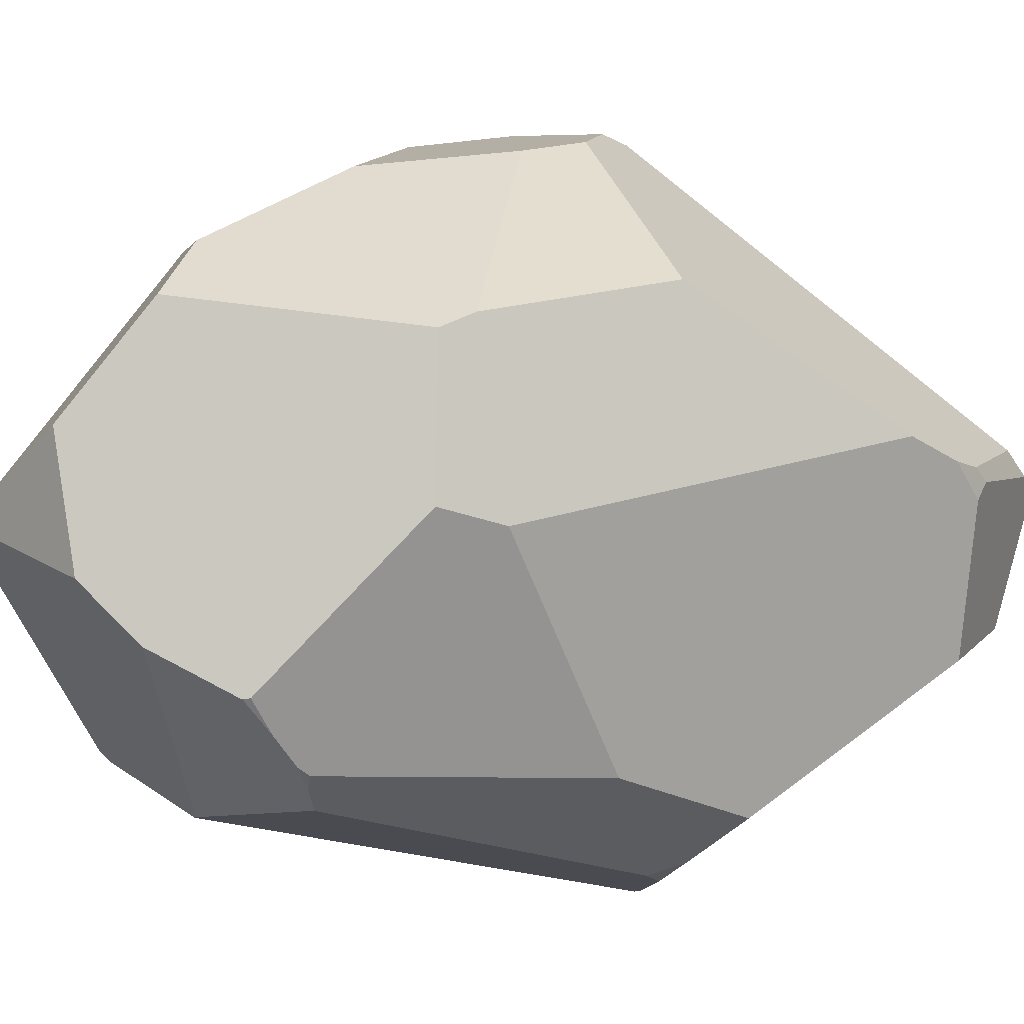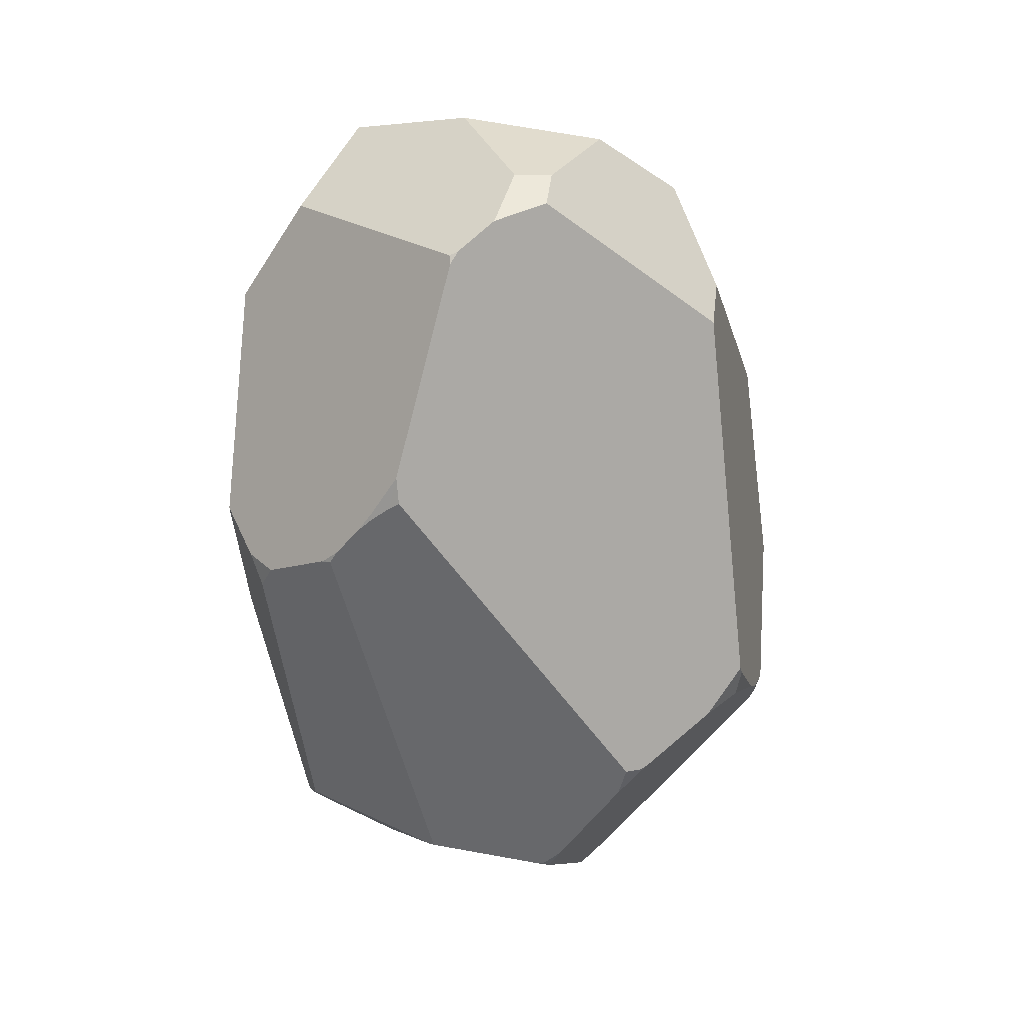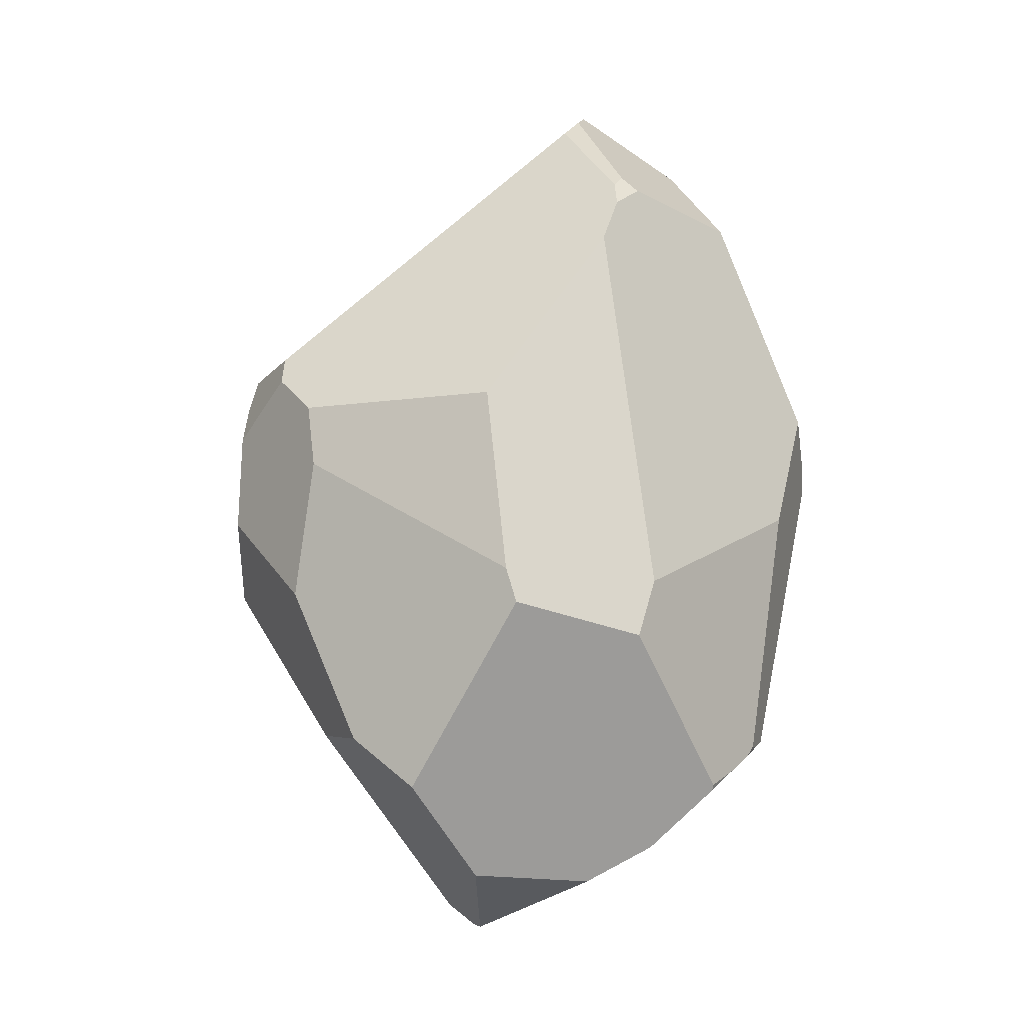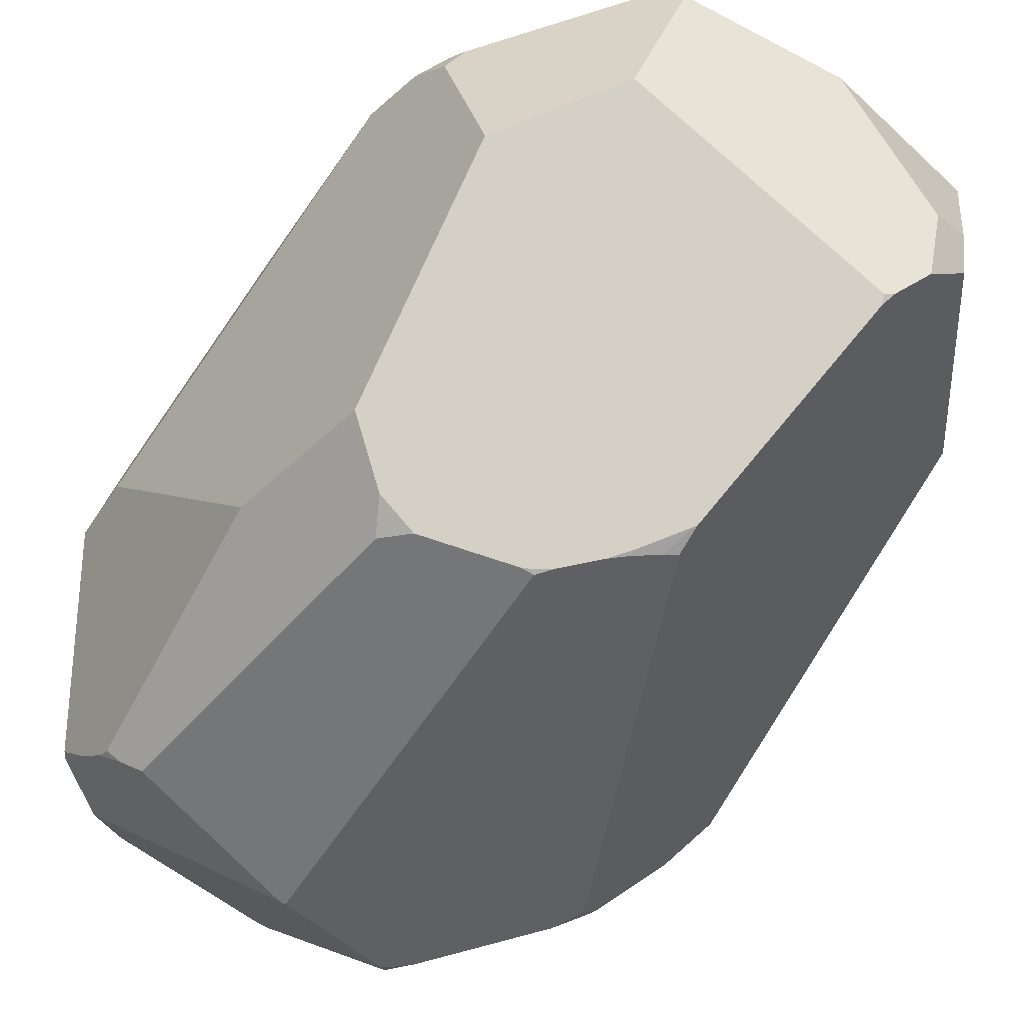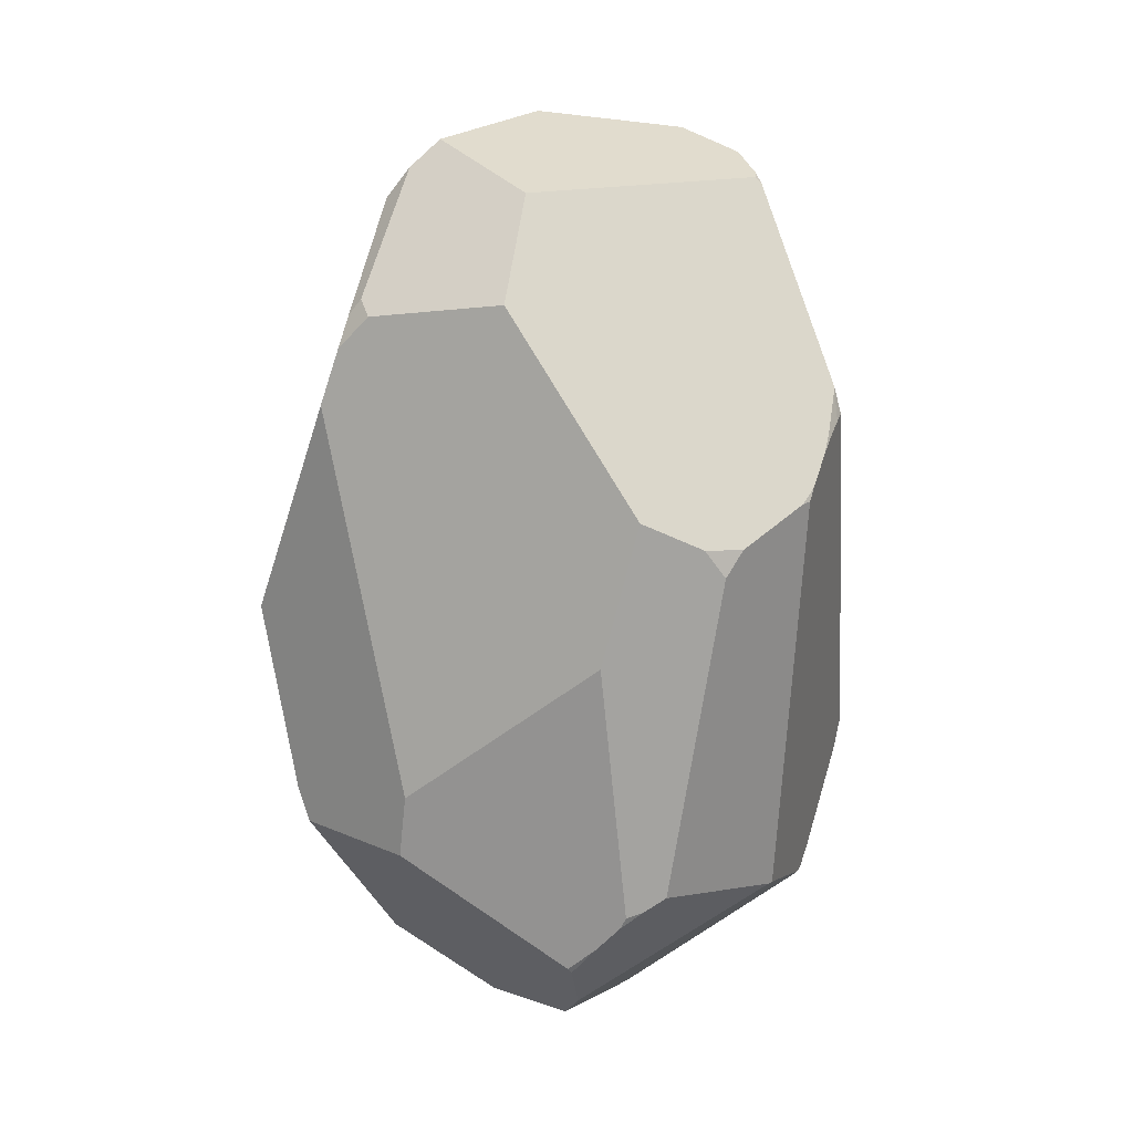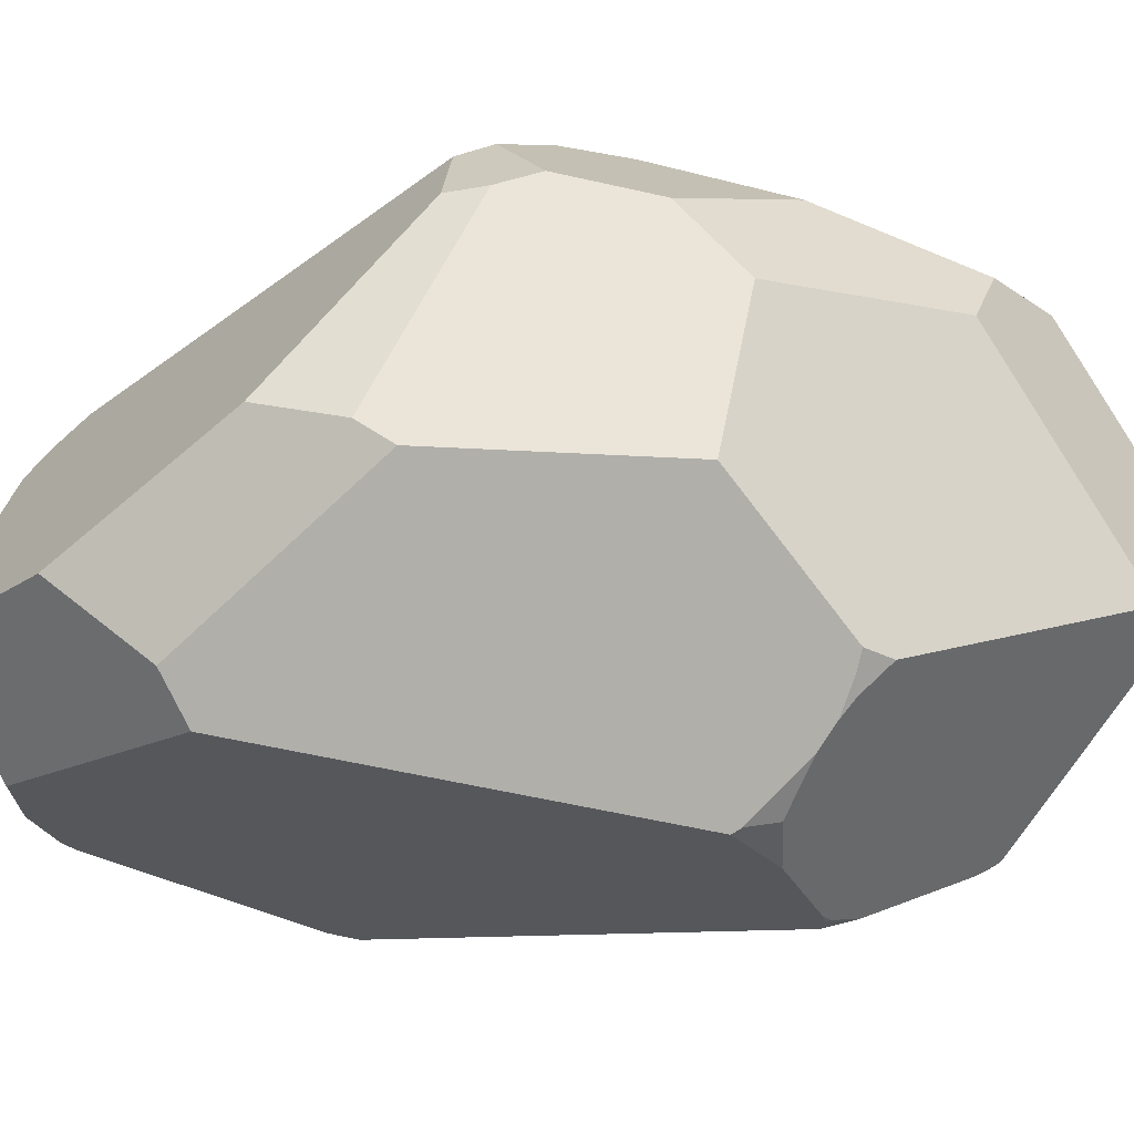
<metadata>
{"format":"obj","ext":"obj","renderer":"f3d","projection":"perspective","resolution":1024,"background":"white","views":[{"elev":-0.1,"azim":-125.3,"up":"+Y"},{"elev":28.4,"azim":24.4,"up":"+Z"},{"elev":-26.9,"azim":-119.5,"up":"+Z"},{"elev":-64.4,"azim":-40.7,"up":"+Y"},{"elev":6.8,"azim":-53.3,"up":"+Z"},{"elev":24.1,"azim":85.5,"up":"+Y"}]}
</metadata>
<code>
o Rock_V2
v -0.6662 0.7817 -8.959
v 1.071 1.459 -8.258
v 1.122 1.049 -7.968
v 1.059 1.522 -8.273
v 0.3212 1.251 -9.315
v -0.2673 1.106 -9.264
v -0.1569 1.534 -9.276
v 0.3214 1.252 -9.315
v -0.7054 1.331 -6.015
v -0.7849 1.406 -6.115
v -1.076 1.383 -6.576
v -0.3265 1.898 -9.04
v -0.9281 1.793 -8.499
v -0.9357 1.841 -8.377
v -0.3839 2.38 -7.832
v 0.08327 2.441 -7.256
v 0.8986 1.982 -7.912
v 0.1021 2.467 -7.39
v 0.07811 2.495 -7.54
v 0.497 0.5562 -8.789
v 1.078 1.392 -8.261
v 0.8578 0.6065 -8.255
v 1.101 1.049 -8.075
v 0.4924 0.5598 -8.798
v 0.3615 1.225 -9.292
v 1.105 1.246 -8.155
v 1.093 1.335 -8.212
v 1.032 1.47 -8.365
v 0.369 1.254 -9.293
v 0.4485 1.324 -9.201
v -0.8119 1.49 -6.22
v -1.091 1.428 -6.633
v -0.9974 1.958 -7.702
v -0.402 2.421 -7.605
v -0.2484 2.475 -7.425
v -0.2156 2.452 -7.304
v 0.8644 0.6065 -8.236
v 1.122 1.029 -7.937
v 0.1208 0.5323 -6.126
v 0.8628 1.25 -6.557
v 1.045 0.8798 -8.086
v 0.8833 0.6324 -8.227
v -0.2324 0.09138 -7.275
v 0.4867 0.5335 -8.766
v 0.02509 0.1241 -7.006
v -0.04709 0.1102 -7.064
v -0.1904 0.09012 -7.231
v 0.4617 0.5274 -8.778
v 0.7875 0.5649 -8.345
v 0.5465 0.5435 -8.708
v 0.06085 0.1318 -6.982
v 0.8222 0.5586 -8.23
v 0.04491 0.3868 -8.714
v -0.2153 0.0885 -7.272
v -0.5851 0.1924 -7.511
v 0.09341 0.5169 -6.142
v 0.1047 0.4973 -6.168
v 0.04424 0.1487 -6.887
v -0.2372 0.09342 -7.268
v -0.2578 0.09642 -7.282
v 0.0396 0.1467 -6.895
v -0.04709 0.1151 -7.04
v -0.1916 0.09079 -7.228
v -0.1781 0.09141 -7.213
v -0.09513 0.1022 -7.112
v -0.7491 0.9149 -6.214
v -0.5234 0.1627 -7.417
v -0.6537 0.2325 -7.413
v -1.104 1.327 -6.637
v -1.13 1.444 -6.747
v -1.141 1.517 -6.945
v -0.8301 0.3752 -7.316
v -0.9767 0.8319 -6.595
v -0.6637 0.7732 -8.954
v -0.4358 0.921 -9.145
v -0.6626 0.7821 -8.963
v 0.02715 0.3901 -8.718
v -0.5482 0.4533 -8.663
v -0.6002 0.5159 -8.714
v -0.6809 0.7853 -8.945
v -0.9866 1.304 -8.548
v -0.8489 0.5225 -7.819
v -1.019 1.251 -8.328
v -0.6417 0.5604 -8.733
v -0.6422 0.5865 -8.775
v -0.6583 0.6798 -8.863
v 0.5558 2.043 -6.722
v 0.5623 1.579 -6.165
v 0.6915 2.042 -6.998
v 0.7741 1.997 -7.11
v 0.8116 1.418 -6.474
v 0.3373 0.8343 -6.011
v 0.2044 0.6641 -6.043
v 0.3307 1.36 -5.929
v -0.2062 1.276 -5.891
v 0.3007 0.9653 -5.951
v 0.1798 0.8978 -5.945
v 0.1033 2.061 -8.723
v -0.175 2.071 -8.831
v -0.1416 2.326 -8.275
v 0.4371 2.301 -8.06
v 0.191 2.448 -7.863
f 88 91 90 89 87
f 74 1 76
f 23 26 3
f 41 23 3 38
f 21 2 27
f 21 28 4 2
f 5 6 7 8
f 25 5 8 29
f 31 32 11 10
f 101 98 99 100 102
f 33 34 15 14
f 35 36 16 18 19
f 87 89 18 16
f 101 17 4 28 30 98
f 48 24 20 44
f 44 20 50
f 96 97 93 92
f 22 42 37
f 52 49 22 37
f 73 72 68 67 60 59 63 64 65 62 61 58 57 56 66
f 27 26 23 41 42 22 49 50 20 24 25 29 30 28 21
f 75 6 5 25 24 48 53 77
f 64 63 47
f 57 39 56
f 67 68 55
f 83 71 33 14 13 81
f 49 52 51 45 46 65 64 47 54 53 48 44 50
f 46 62 65
f 45 61 62 46
f 43 59 60
f 47 63 59 43 54
f 45 51 58 61
f 69 73 66 9 10 11
f 33 71 70 32 31 36 35 34
f 11 32 70 69
f 55 78 77 53 54 43 60 67
f 80 81 13 12 7 6 75 76 1
f 86 80 1 74
f 79 85 86 74 76 75 77 78
f 79 84 85
f 69 70 71 83 82 72 73
f 72 82 84 79 78 55 68
f 84 82 83 81 80 86 85
f 4 17 90 91 40 38 3 26 27 2
f 101 102 19 18 89 90 17
f 94 95 97 96
f 51 52 37 42 41 38 40 92 93 39 57 58
f 66 56 39 93 97 95 9
f 92 40 91 88 94 96
f 16 36 31 10 9 95 94 88 87
f 35 19 102 100 15 34
f 14 15 100 99 12 13
f 30 29 8 7 12 99 98

</code>
